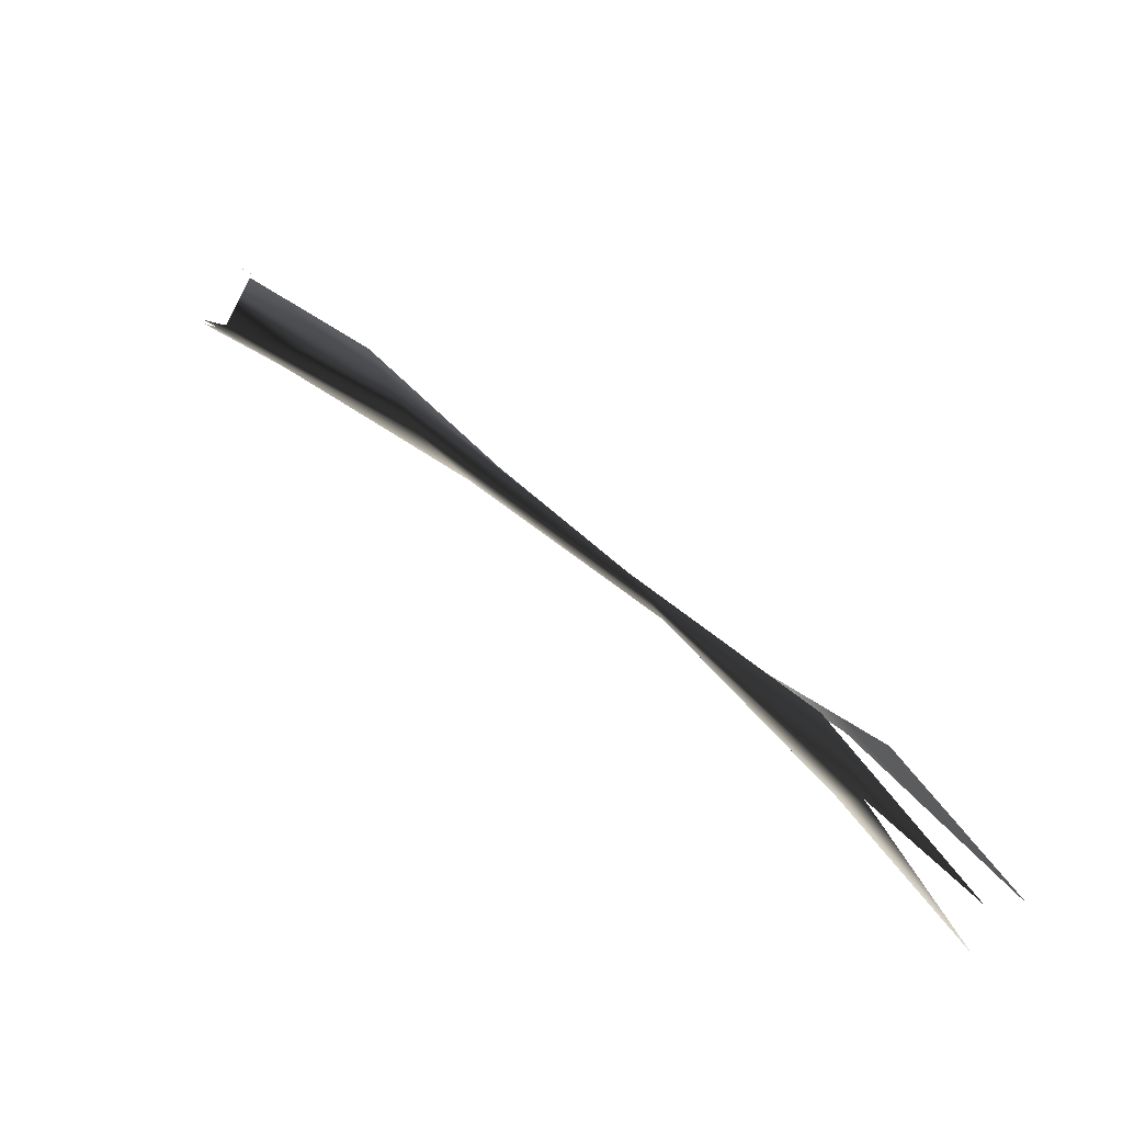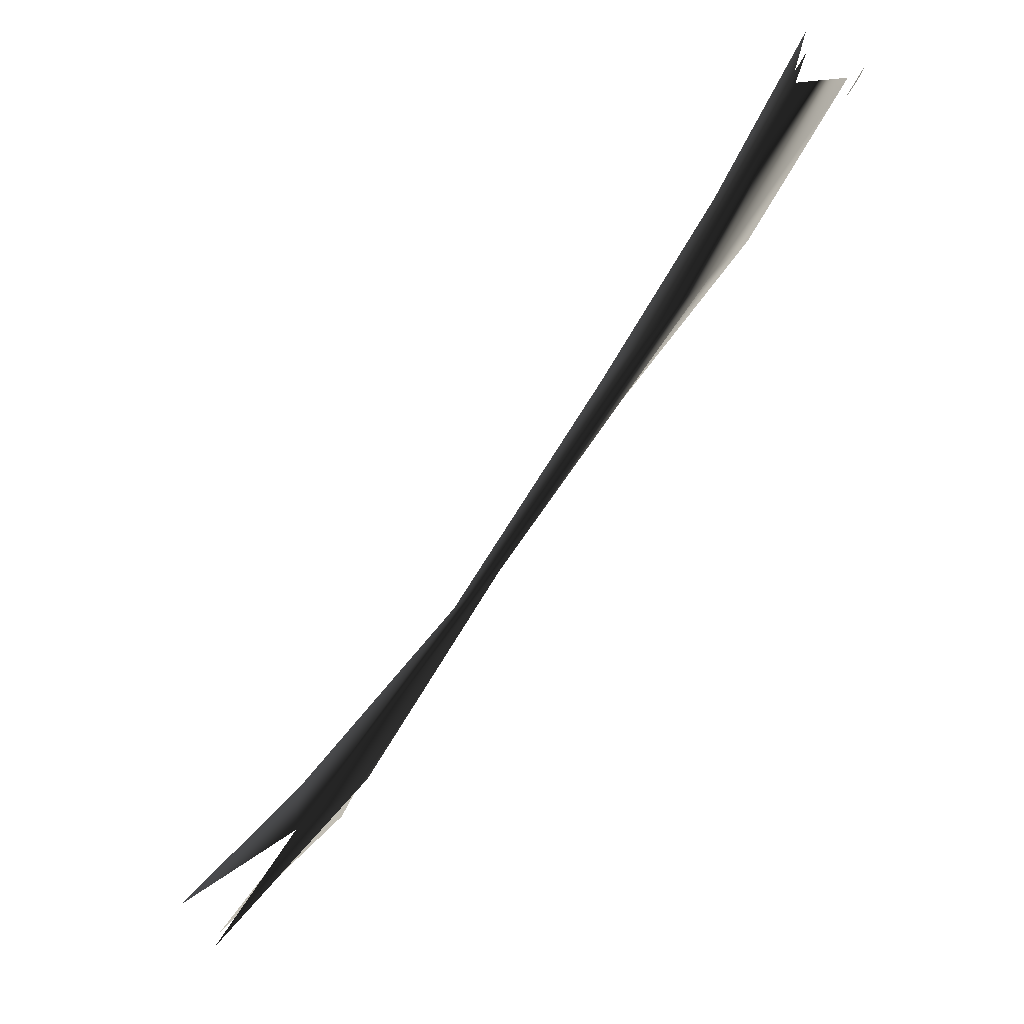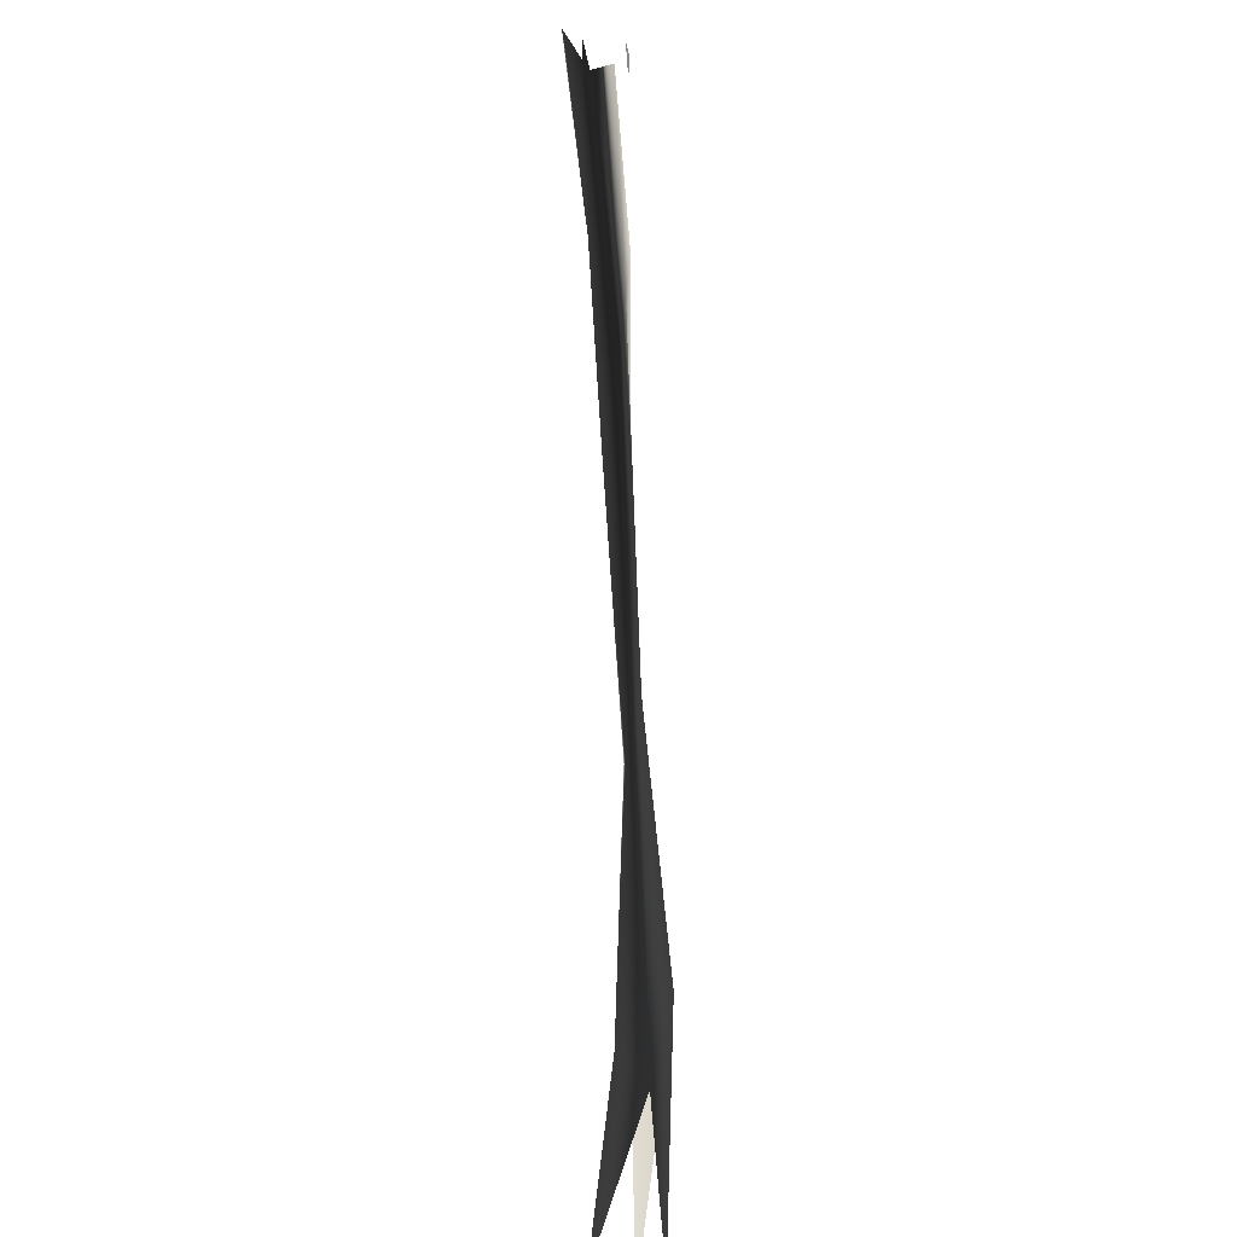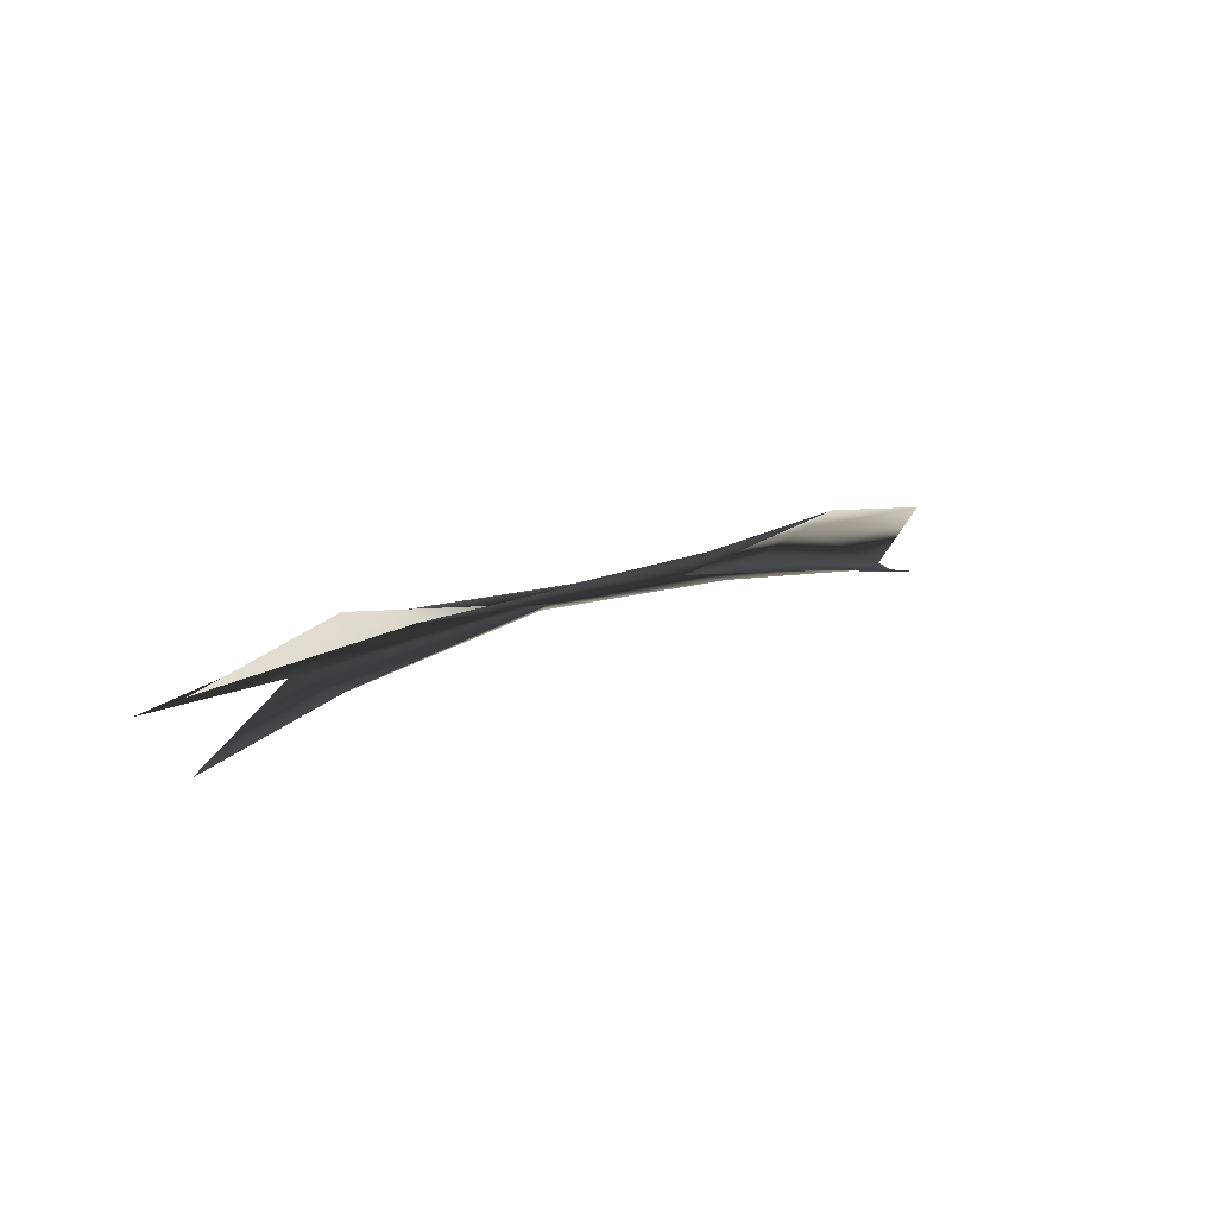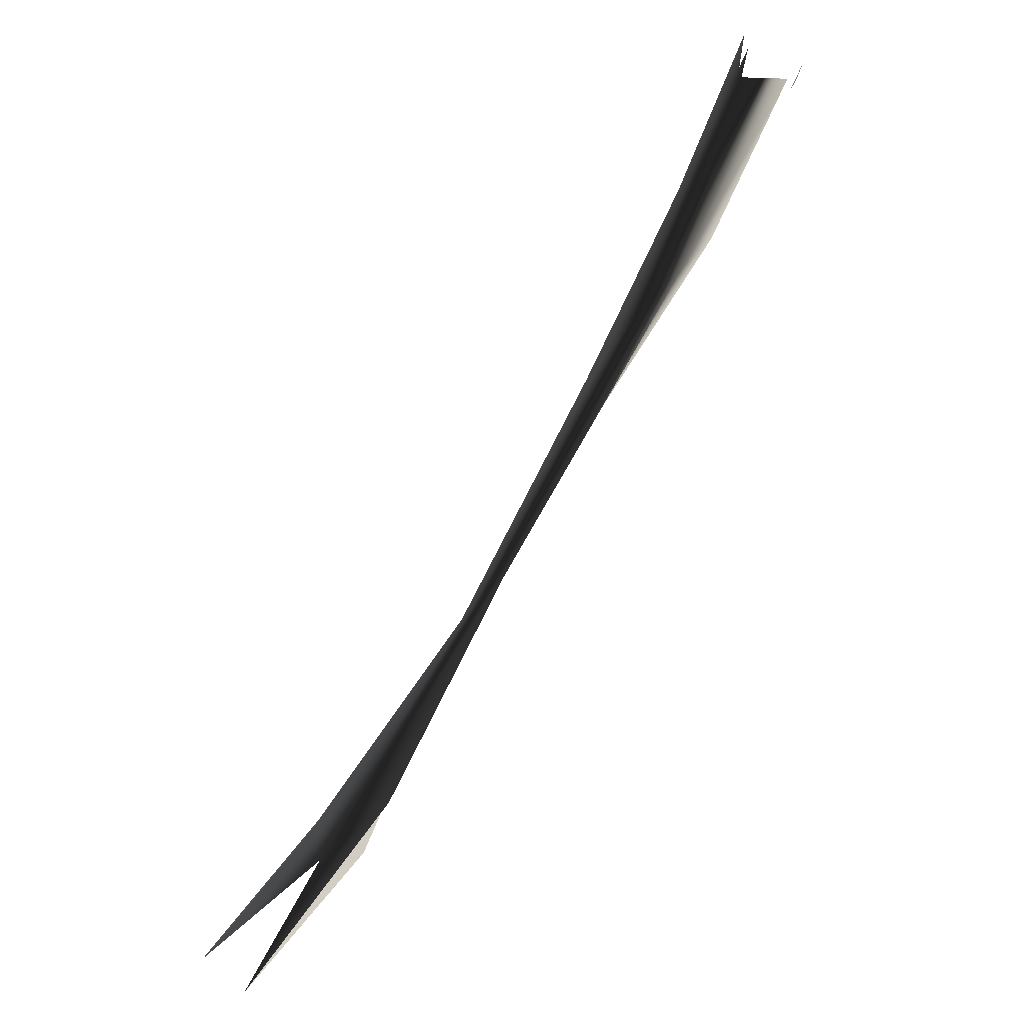
<metadata>
{"format":"obj","ext":"obj","renderer":"f3d","projection":"perspective","resolution":1024,"background":"white","views":[{"elev":-0.7,"azim":-103.5,"up":"+Z"},{"elev":62.3,"azim":-84.9,"up":"+Y"},{"elev":41.9,"azim":-128.1,"up":"+Y"},{"elev":-28.7,"azim":-15.5,"up":"+Z"},{"elev":47.9,"azim":-91.5,"up":"+Y"}]}
</metadata>
<code>
o 237
v 12.5 5.131 4.99
v 12.53 5.157 5.037
v 12.55 5.16 5.036
v 12.48 5.134 5.007
v 12.55 5.164 5.065
v 12.5 5.114 5.005
v 12.54 5.143 5.054
v 12.56 5.15 5.057
v 12.63 5.21 5.113
v 12.62 5.205 5.107
v 12.61 5.201 5.095
v 12.62 5.197 5.096
v 12.68 5.242 5.14
v 12.69 5.245 5.153
v 12.74 5.281 5.191
v 12.71 5.273 5.167
v 12.75 5.286 5.203
v 12.7 5.256 5.149
v 12.75 5.3 5.185
v 12.79 5.339 5.216
v 12.8 5.328 5.237
v 12.78 5.327 5.204
v 12.81 5.346 5.218
v 12.8 5.343 5.216
v 12.79 5.342 5.215
v 12.8 5.348 5.219
v 12.79 5.326 5.236
v 12.8 5.332 5.241
v 12.8 5.335 5.243
f 1 2 3
f 2 4 5
f 6 7 8
f 9 2 5
f 9 5 10
f 3 2 11
f 2 9 11
f 7 12 8
f 11 12 3
f 12 10 8
f 13 10 12
f 14 9 10
f 14 10 13
f 14 15 9
f 9 16 11
f 9 15 16
f 14 13 17
f 11 16 18
f 12 18 13
f 12 11 18
f 13 18 19
f 15 14 17
f 20 16 15
f 21 20 15
f 21 15 17
f 22 19 18
f 22 18 16
f 16 20 22
f 19 22 23
f 19 23 24
f 25 22 20
f 26 25 20
f 25 23 22
f 27 28 29

</code>
